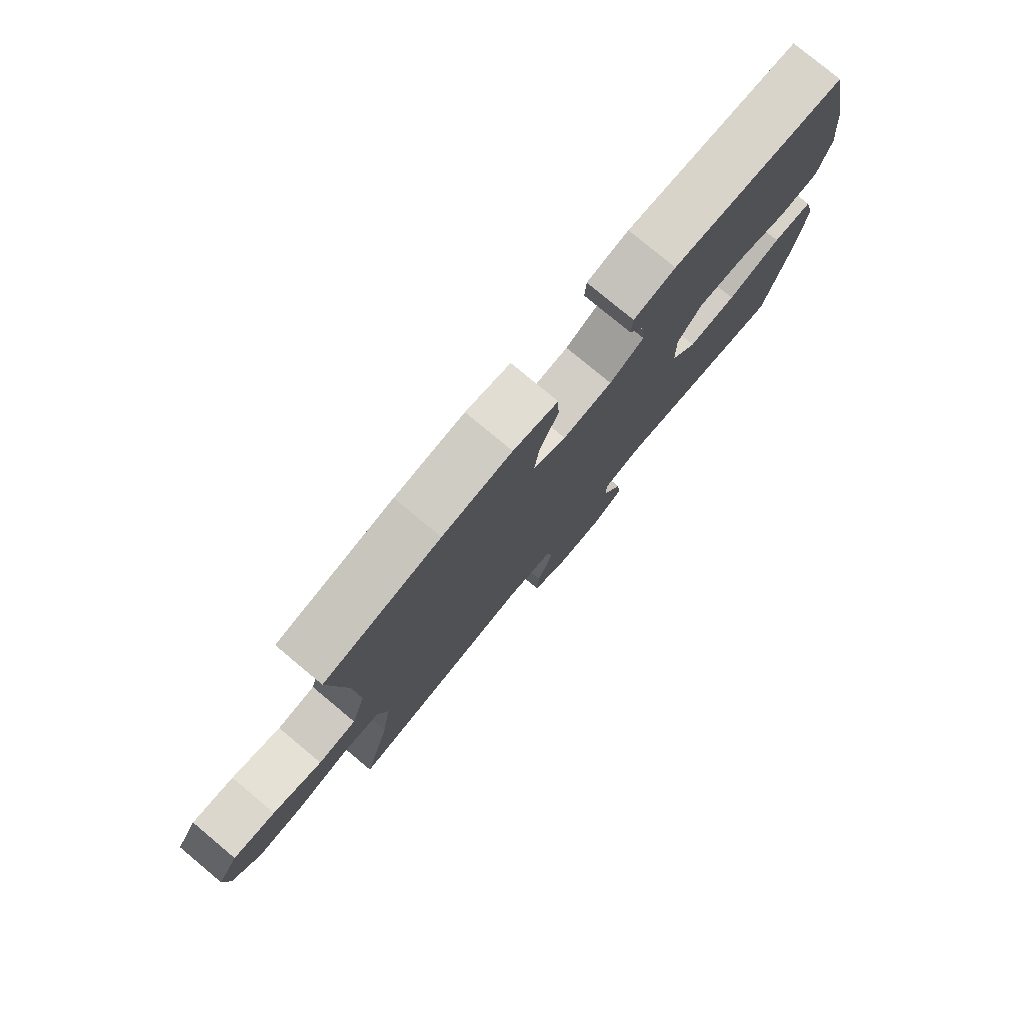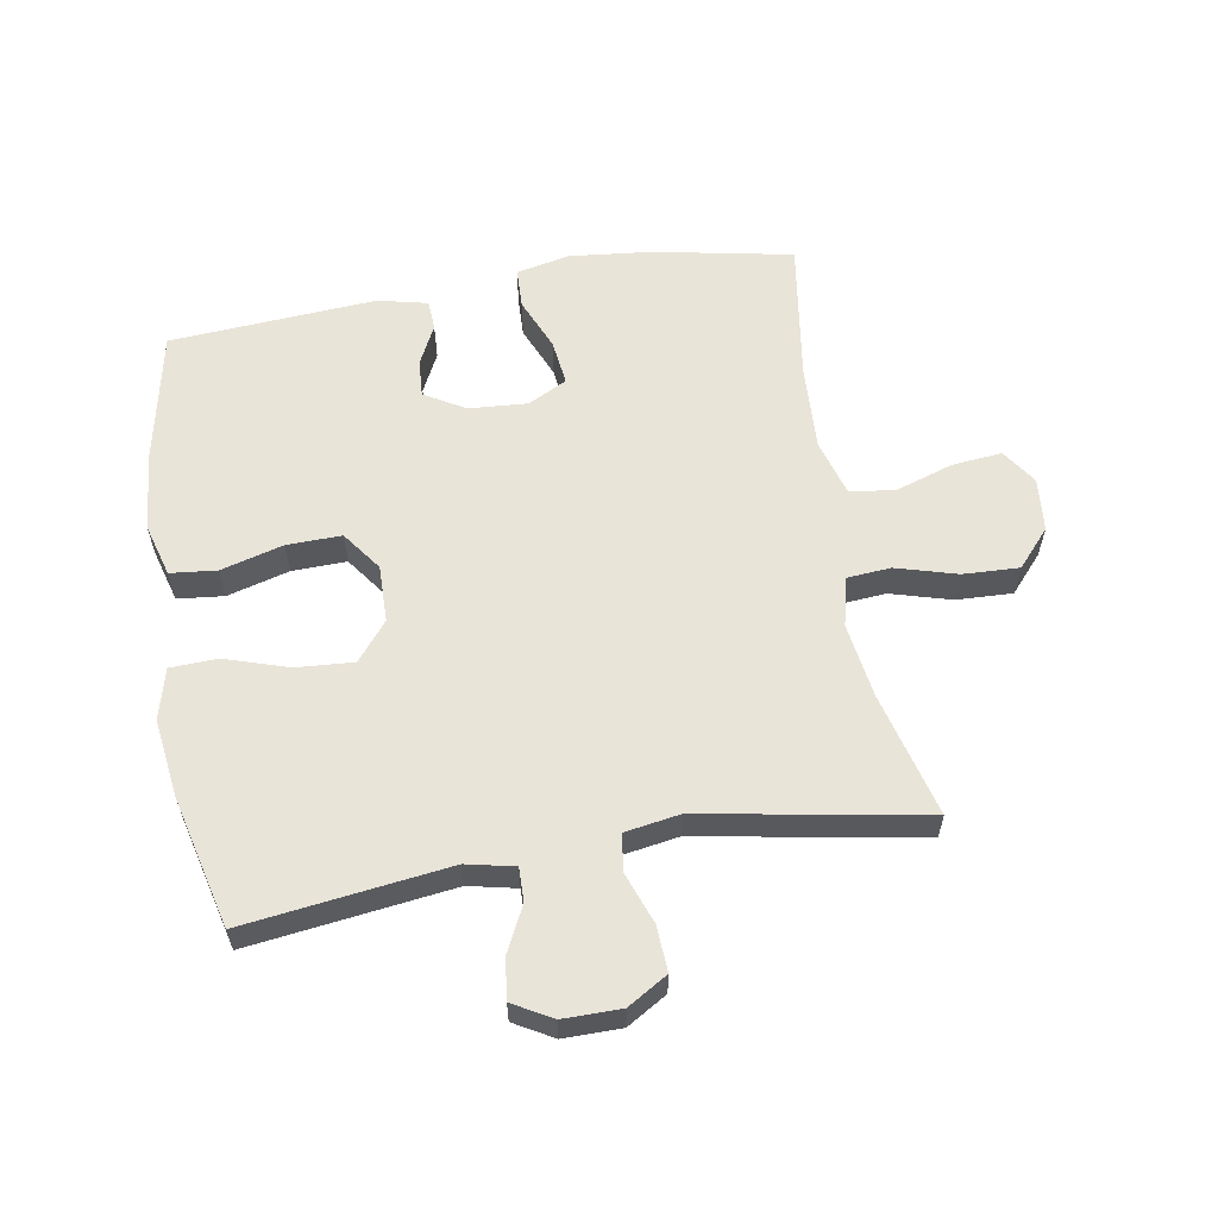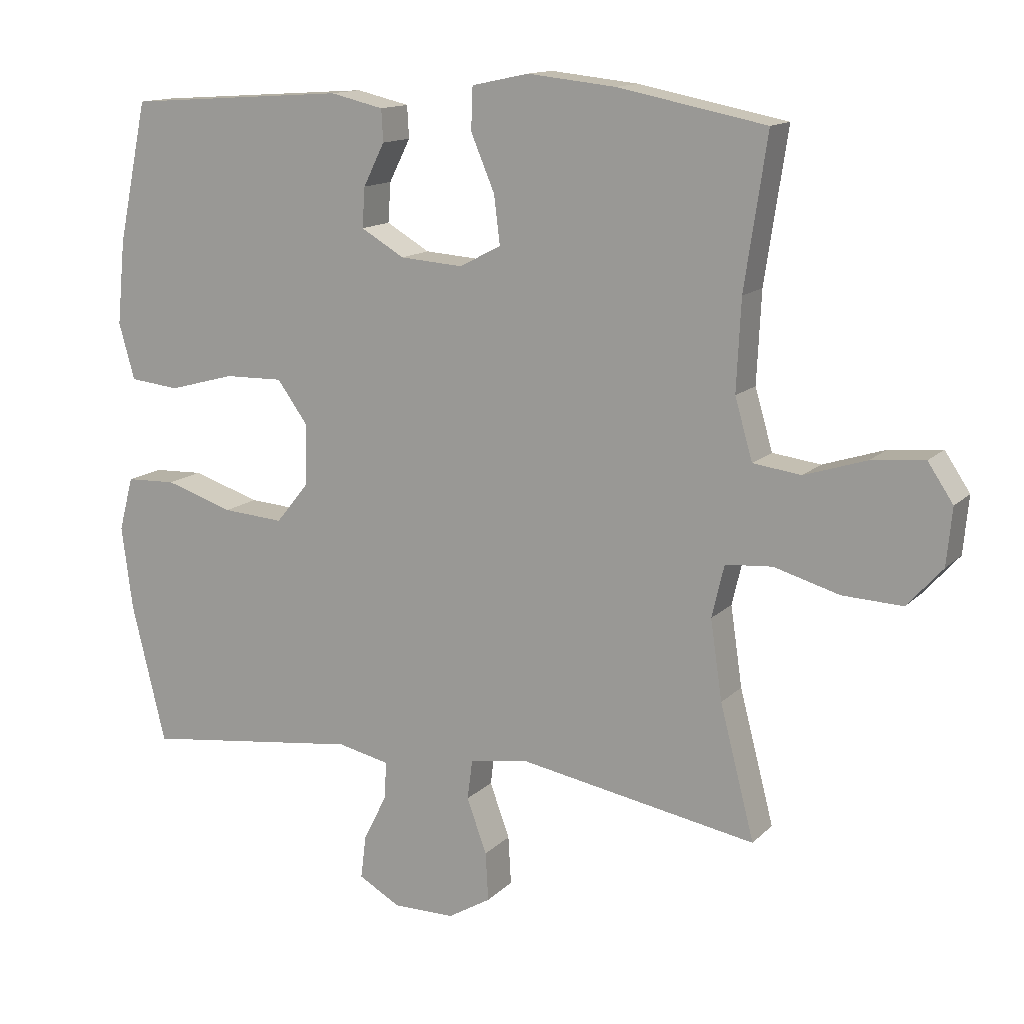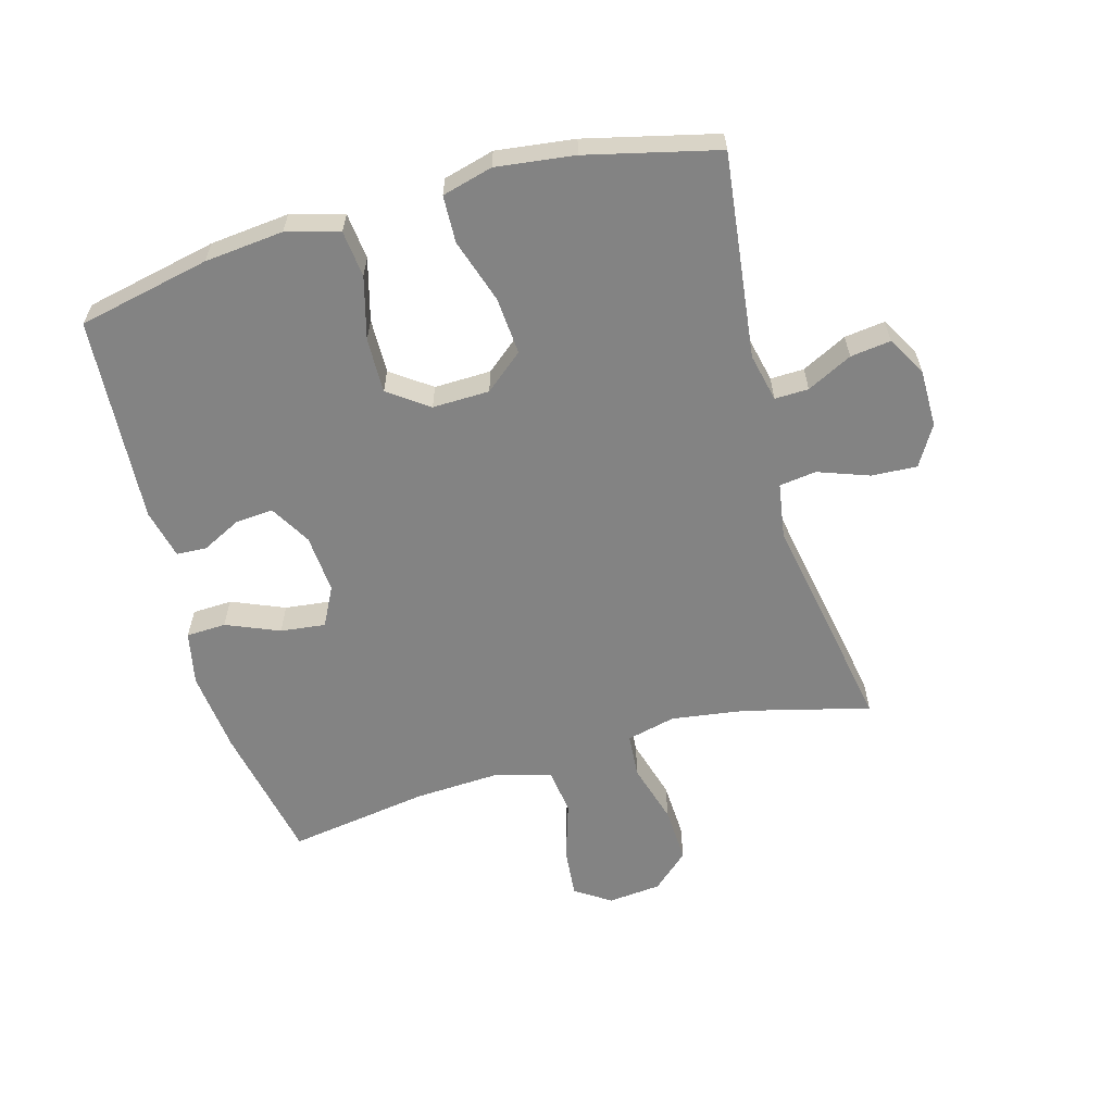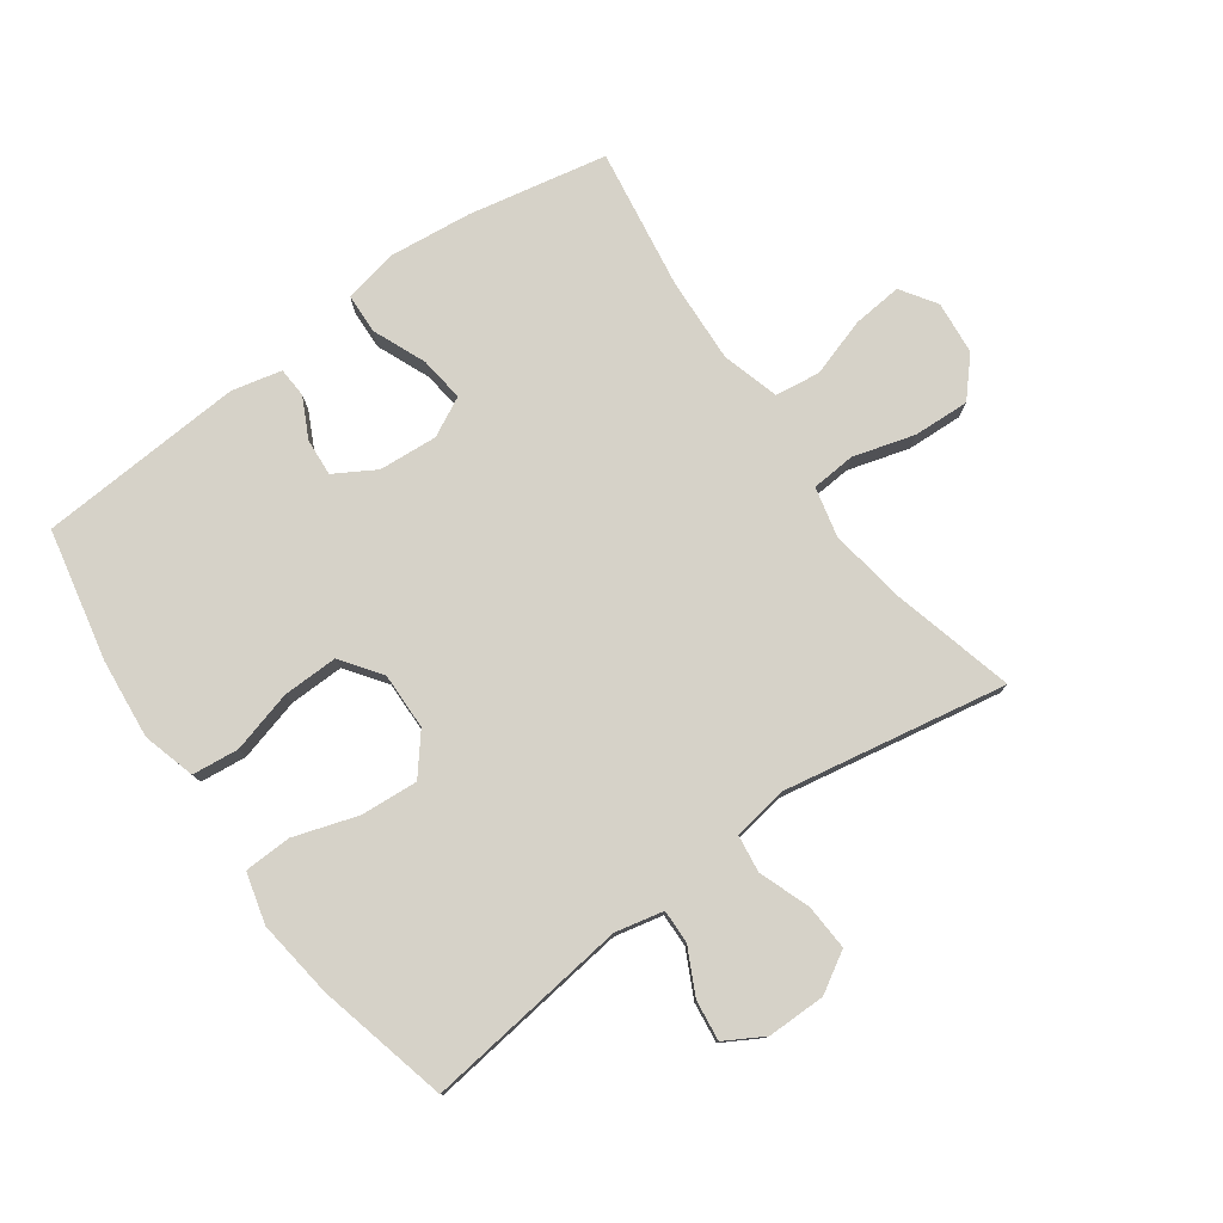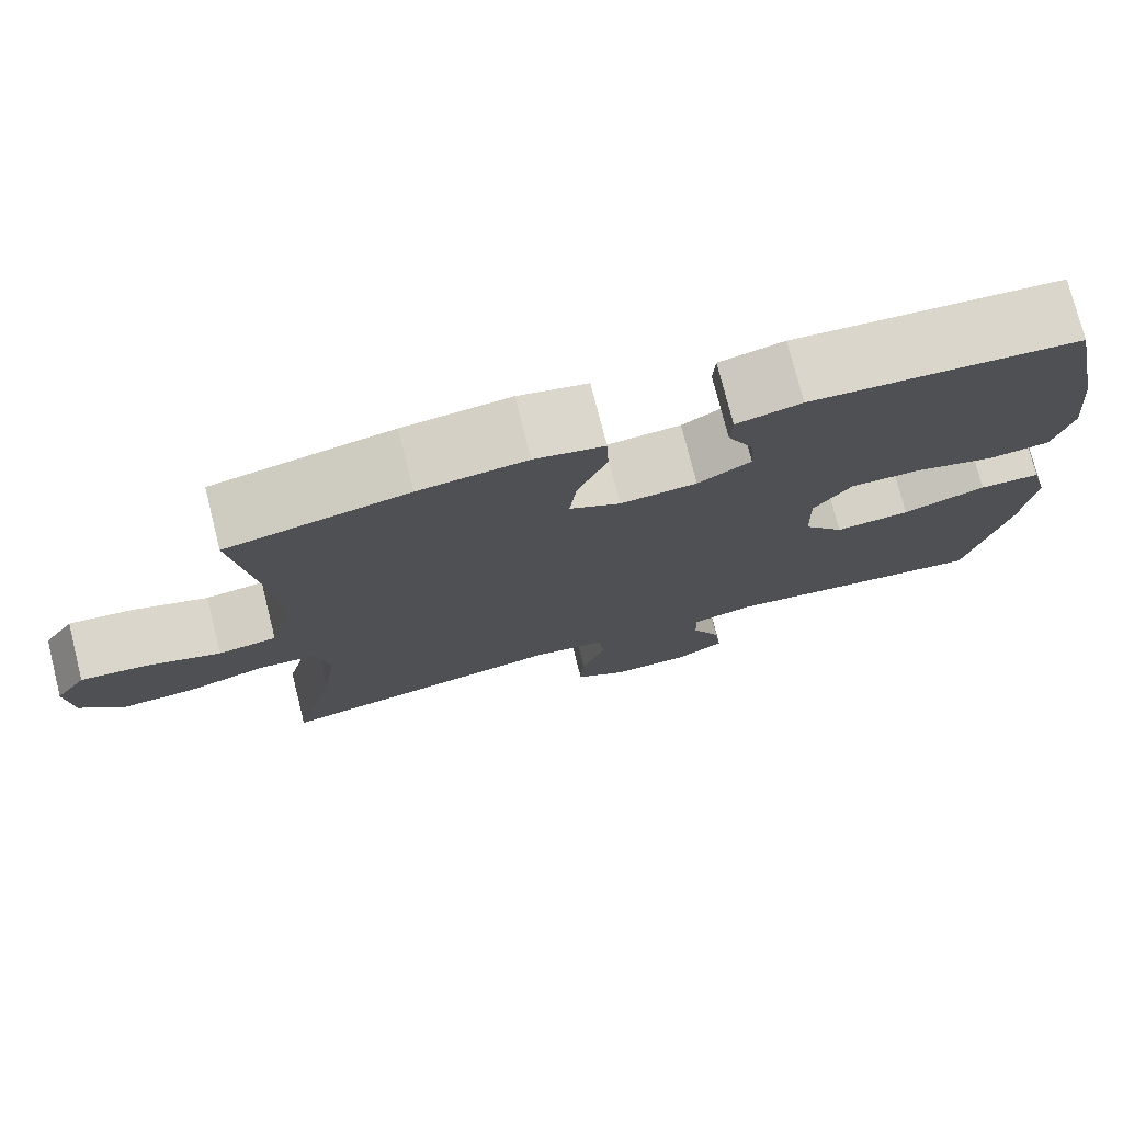
<metadata>
{"format":"obj","ext":"obj","renderer":"f3d","projection":"perspective","resolution":1024,"background":"white","views":[{"elev":78.2,"azim":-50.2,"up":"+Z"},{"elev":59.9,"azim":170.2,"up":"+Y"},{"elev":13.5,"azim":-153.0,"up":"+Z"},{"elev":-61.0,"azim":105.8,"up":"+Y"},{"elev":78.1,"azim":144.4,"up":"+Y"},{"elev":75.6,"azim":-14.2,"up":"+Z"}]}
</metadata>
<code>
o path1080
v 0.569 0.0375 -0.2747
v 0.5855 0.0375 -0.1488
v 0.564 0.0375 -0.06731
v 0.4882 0.0375 -0.0644
v 0.3854 0.0375 -0.09734
v 0.2931 0.0375 -0.1041
v 0.243 0.0375 -0.04257
v 0.2411 0.0375 0.04922
v 0.2874 0.0375 0.1133
v 0.3757 0.0375 0.1114
v 0.4756 0.0375 0.0843
v 0.5506 0.0375 0.09232
v 0.5744 0.0375 0.1771
v 0.562 0.0375 0.3045
v 0.5176 0.0375 0.5164
v 0.1855 0.0375 0.5387
v 0.1053 0.0375 0.52
v 0.1026 0.0375 0.4716
v 0.1345 0.0375 0.4076
v 0.1387 0.0375 0.3477
v 0.07327 0.0375 0.3093
v -0.02128 0.0375 0.3024
v -0.08407 0.0375 0.3348
v -0.07525 0.0375 0.4072
v -0.03929 0.0375 0.4925
v -0.04173 0.0375 0.5565
v -0.1277 0.0375 0.5747
v -0.2609 0.0375 0.5605
v -0.4841 0.0375 0.5164
v -0.45 0.0375 0.2895
v -0.4433 0.0375 0.1528
v -0.4699 0.0375 0.06126
v -0.5424 0.0375 0.05165
v -0.6359 0.0375 0.08168
v -0.7158 0.0375 0.08938
v -0.7539 0.0375 0.03235
v -0.7457 0.0375 -0.05351
v -0.6928 0.0375 -0.1127
v -0.6024 0.0375 -0.1087
v -0.5041 0.0375 -0.08046
v -0.4332 0.0375 -0.08593
v -0.4145 0.0375 -0.1649
v -0.4322 0.0375 -0.2851
v -0.4841 0.0375 -0.4856
v -0.1259 0.0375 -0.4212
v -0.03674 0.0375 -0.4355
v -0.02899 0.0375 -0.495
v -0.05899 0.0375 -0.5773
v -0.06321 0.0375 -0.6506
v 0.001252 0.0375 -0.6891
v 0.09484 0.0375 -0.6893
v 0.1574 0.0375 -0.6537
v 0.1492 0.0375 -0.5885
v 0.1129 0.0375 -0.5158
v 0.1116 0.0375 -0.4615
v 0.189 0.0375 -0.4443
v 0.5176 0.0375 -0.4856
v 0.569 -0.0375 -0.2747
v 0.5855 -0.0375 -0.1488
v 0.564 -0.0375 -0.06731
v 0.4882 -0.0375 -0.0644
v 0.3854 -0.0375 -0.09734
v 0.2931 -0.0375 -0.1041
v 0.243 -0.0375 -0.04257
v 0.2411 -0.0375 0.04922
v 0.2874 -0.0375 0.1133
v 0.3757 -0.0375 0.1114
v 0.4756 -0.0375 0.0843
v 0.5506 -0.0375 0.09232
v 0.5744 -0.0375 0.1771
v 0.562 -0.0375 0.3045
v 0.5176 -0.0375 0.5164
v 0.1855 -0.0375 0.5387
v 0.1053 -0.0375 0.52
v 0.1026 -0.0375 0.4716
v 0.1345 -0.0375 0.4076
v 0.1387 -0.0375 0.3477
v 0.07327 -0.0375 0.3093
v -0.02128 -0.0375 0.3024
v -0.08407 -0.0375 0.3348
v -0.07525 -0.0375 0.4072
v -0.03929 -0.0375 0.4925
v -0.04173 -0.0375 0.5565
v -0.1277 -0.0375 0.5747
v -0.2609 -0.0375 0.5605
v -0.4841 -0.0375 0.5164
v -0.45 -0.0375 0.2895
v -0.4433 -0.0375 0.1528
v -0.4699 -0.0375 0.06126
v -0.5424 -0.0375 0.05165
v -0.6359 -0.0375 0.08168
v -0.7158 -0.0375 0.08938
v -0.7539 -0.0375 0.03235
v -0.7457 -0.0375 -0.05351
v -0.6928 -0.0375 -0.1127
v -0.6024 -0.0375 -0.1087
v -0.5041 -0.0375 -0.08046
v -0.4332 -0.0375 -0.08593
v -0.4145 -0.0375 -0.1649
v -0.4322 -0.0375 -0.2851
v -0.4841 -0.0375 -0.4856
v -0.1259 -0.0375 -0.4212
v -0.03674 -0.0375 -0.4355
v -0.02899 -0.0375 -0.495
v -0.05899 -0.0375 -0.5773
v -0.06321 -0.0375 -0.6506
v 0.001252 -0.0375 -0.6891
v 0.09484 -0.0375 -0.6893
v 0.1574 -0.0375 -0.6537
v 0.1492 -0.0375 -0.5885
v 0.1129 -0.0375 -0.5158
v 0.1116 -0.0375 -0.4615
v 0.189 -0.0375 -0.4443
v 0.5176 -0.0375 -0.4856
v 0.569 0.0375 -0.2747
v 0.5855 0.0375 -0.1488
v 0.564 0.0375 -0.06731
v 0.564 0.0375 -0.06731
v 0.5506 0.0375 0.09232
v 0.5506 0.0375 0.09232
v 0.5744 0.0375 0.1771
v 0.562 0.0375 0.3045
v 0.4882 0.0375 -0.0644
v 0.4756 0.0375 0.0843
v 0.5176 0.0375 -0.4856
v 0.5176 0.0375 -0.4856
v 0.5176 0.0375 0.5164
v 0.5176 0.0375 0.5164
v 0.3854 0.0375 -0.09734
v 0.3757 0.0375 0.1114
v 0.2931 0.0375 -0.1041
v 0.2874 0.0375 0.1133
v 0.189 0.0375 -0.4443
v 0.1855 0.0375 0.5387
v 0.243 0.0375 -0.04257
v 0.2411 0.0375 0.04922
v 0.1116 0.0375 -0.4615
v 0.1116 0.0375 -0.4615
v 0.1345 0.0375 0.4076
v 0.1387 0.0375 0.3477
v 0.1387 0.0375 0.3477
v 0.1053 0.0375 0.52
v 0.1053 0.0375 0.52
v 0.09484 0.0375 -0.6893
v 0.1574 0.0375 -0.6537
v 0.1574 0.0375 -0.6537
v 0.1492 0.0375 -0.5885
v 0.1129 0.0375 -0.5158
v 0.07327 0.0375 0.3093
v 0.1026 0.0375 0.4716
v 0.001252 0.0375 -0.6891
v -0.02128 0.0375 0.3024
v -0.06321 0.0375 -0.6506
v -0.06321 0.0375 -0.6506
v -0.08407 0.0375 0.3348
v -0.08407 0.0375 0.3348
v -0.05899 0.0375 -0.5773
v -0.02899 0.0375 -0.495
v -0.03674 0.0375 -0.4355
v -0.03674 0.0375 -0.4355
v -0.1259 0.0375 -0.4212
v -0.07525 0.0375 0.4072
v -0.03929 0.0375 0.4925
v -0.04173 0.0375 0.5565
v -0.04173 0.0375 0.5565
v -0.1277 0.0375 0.5747
v -0.2609 0.0375 0.5605
v -0.4841 0.0375 -0.4856
v -0.4841 0.0375 -0.4856
v -0.4145 0.0375 -0.1649
v -0.4322 0.0375 -0.2851
v -0.4332 0.0375 -0.08593
v -0.4332 0.0375 -0.08593
v -0.5041 0.0375 -0.08046
v -0.4433 0.0375 0.1528
v -0.4699 0.0375 0.06126
v -0.4699 0.0375 0.06126
v -0.45 0.0375 0.2895
v -0.4841 0.0375 0.5164
v -0.4841 0.0375 0.5164
v -0.5424 0.0375 0.05165
v -0.6024 0.0375 -0.1087
v -0.6359 0.0375 0.08168
v -0.6928 0.0375 -0.1127
v -0.7158 0.0375 0.08938
v -0.7158 0.0375 0.08938
v -0.7457 0.0375 -0.05351
v -0.7539 0.0375 0.03235
v 0.569 -0.0375 -0.2747
v 0.5855 -0.0375 -0.1488
v 0.564 -0.0375 -0.06731
v 0.564 -0.0375 -0.06731
v 0.5506 -0.0375 0.09232
v 0.5506 -0.0375 0.09232
v 0.5744 -0.0375 0.1771
v 0.562 -0.0375 0.3045
v 0.4882 -0.0375 -0.0644
v 0.4756 -0.0375 0.0843
v 0.5176 -0.0375 -0.4856
v 0.5176 -0.0375 -0.4856
v 0.5176 -0.0375 0.5164
v 0.5176 -0.0375 0.5164
v 0.3854 -0.0375 -0.09734
v 0.3757 -0.0375 0.1114
v 0.2931 -0.0375 -0.1041
v 0.2874 -0.0375 0.1133
v 0.189 -0.0375 -0.4443
v 0.1855 -0.0375 0.5387
v 0.243 -0.0375 -0.04257
v 0.2411 -0.0375 0.04922
v 0.1116 -0.0375 -0.4615
v 0.1116 -0.0375 -0.4615
v 0.1345 -0.0375 0.4076
v 0.1387 -0.0375 0.3477
v 0.1387 -0.0375 0.3477
v 0.1053 -0.0375 0.52
v 0.1053 -0.0375 0.52
v 0.09484 -0.0375 -0.6893
v 0.1574 -0.0375 -0.6537
v 0.1574 -0.0375 -0.6537
v 0.1492 -0.0375 -0.5885
v 0.1129 -0.0375 -0.5158
v 0.07327 -0.0375 0.3093
v 0.1026 -0.0375 0.4716
v 0.001252 -0.0375 -0.6891
v -0.02128 -0.0375 0.3024
v -0.06321 -0.0375 -0.6506
v -0.06321 -0.0375 -0.6506
v -0.08407 -0.0375 0.3348
v -0.08407 -0.0375 0.3348
v -0.05899 -0.0375 -0.5773
v -0.02899 -0.0375 -0.495
v -0.03674 -0.0375 -0.4355
v -0.03674 -0.0375 -0.4355
v -0.1259 -0.0375 -0.4212
v -0.07525 -0.0375 0.4072
v -0.03929 -0.0375 0.4925
v -0.04173 -0.0375 0.5565
v -0.04173 -0.0375 0.5565
v -0.1277 -0.0375 0.5747
v -0.2609 -0.0375 0.5605
v -0.4841 -0.0375 -0.4856
v -0.4841 -0.0375 -0.4856
v -0.4145 -0.0375 -0.1649
v -0.4322 -0.0375 -0.2851
v -0.4332 -0.0375 -0.08593
v -0.4332 -0.0375 -0.08593
v -0.5041 -0.0375 -0.08046
v -0.4433 -0.0375 0.1528
v -0.4699 -0.0375 0.06126
v -0.4699 -0.0375 0.06126
v -0.45 -0.0375 0.2895
v -0.4841 -0.0375 0.5164
v -0.4841 -0.0375 0.5164
v -0.5424 -0.0375 0.05165
v -0.6024 -0.0375 -0.1087
v -0.6359 -0.0375 0.08168
v -0.6928 -0.0375 -0.1127
v -0.7158 -0.0375 0.08938
v -0.7158 -0.0375 0.08938
v -0.7457 -0.0375 -0.05351
v -0.7539 -0.0375 0.03235
f 189 207 199
f 191 197 190
f 223 206 214
f 246 250 248
f 209 210 226
f 226 210 223
f 225 221 222
f 246 209 226
f 229 236 241
f 255 248 250
f 224 208 216
f 244 235 209
f 261 256 257
f 227 225 231
f 248 255 256
f 204 198 195
f 225 222 231
f 214 204 196
f 214 206 204
f 232 211 233
f 218 221 225
f 211 232 222
f 250 246 249
f 206 223 210
f 252 229 241
f 214 201 213
f 213 208 224
f 240 237 238
f 190 203 189
f 209 211 205
f 203 190 197
f 195 198 193
f 196 204 195
f 253 252 241
f 249 229 252
f 189 203 207
f 256 261 258
f 249 226 229
f 203 205 207
f 244 209 246
f 249 246 226
f 257 256 255
f 231 222 232
f 221 218 219
f 240 236 237
f 207 205 211
f 213 201 208
f 201 214 196
f 211 209 233
f 235 245 242
f 241 236 240
f 259 262 257
f 233 209 235
f 262 261 257
f 245 235 244
f 1 2 59 58
f 2 118 192 59
f 120 13 70 194
f 13 14 71 70
f 3 4 61 60
f 11 12 69 68
f 126 1 58 200
f 14 128 202 71
f 4 5 62 61
f 10 11 68 67
f 5 6 63 62
f 9 10 67 66
f 56 57 114 113
f 15 16 73 72
f 6 7 64 63
f 8 9 66 65
f 7 8 65 64
f 138 56 113 212
f 19 141 215 76
f 16 143 217 73
f 51 146 220 108
f 52 53 110 109
f 53 54 111 110
f 20 21 78 77
f 18 19 76 75
f 17 18 75 74
f 54 55 112 111
f 50 51 108 107
f 21 22 79 78
f 154 50 107 228
f 22 156 230 79
f 48 49 106 105
f 47 48 105 104
f 160 47 104 234
f 45 46 103 102
f 24 25 82 81
f 25 165 239 82
f 26 27 84 83
f 23 24 81 80
f 27 28 85 84
f 169 45 102 243
f 42 43 100 99
f 173 42 99 247
f 40 41 98 97
f 31 177 251 88
f 30 31 88 87
f 180 30 87 254
f 28 29 86 85
f 43 44 101 100
f 32 33 90 89
f 39 40 97 96
f 33 34 91 90
f 38 39 96 95
f 34 186 260 91
f 37 38 95 94
f 36 37 94 93
f 35 36 93 92
f 115 125 133
f 117 116 123
f 149 140 132
f 172 174 176
f 135 152 136
f 152 149 136
f 151 148 147
f 172 152 135
f 155 167 162
f 181 176 174
f 150 142 134
f 170 135 161
f 187 183 182
f 153 157 151
f 174 182 181
f 130 121 124
f 151 157 148
f 140 122 130
f 140 130 132
f 158 159 137
f 144 151 147
f 137 148 158
f 176 175 172
f 132 136 149
f 178 167 155
f 140 139 127
f 139 150 134
f 166 164 163
f 116 115 129
f 135 131 137
f 129 123 116
f 121 119 124
f 122 121 130
f 179 167 178
f 175 178 155
f 115 133 129
f 182 184 187
f 175 155 152
f 129 133 131
f 170 172 135
f 175 152 172
f 183 181 182
f 157 158 148
f 147 145 144
f 166 163 162
f 133 137 131
f 139 134 127
f 127 122 140
f 137 159 135
f 161 168 171
f 167 166 162
f 185 183 188
f 159 161 135
f 188 183 187
f 171 170 161

</code>
